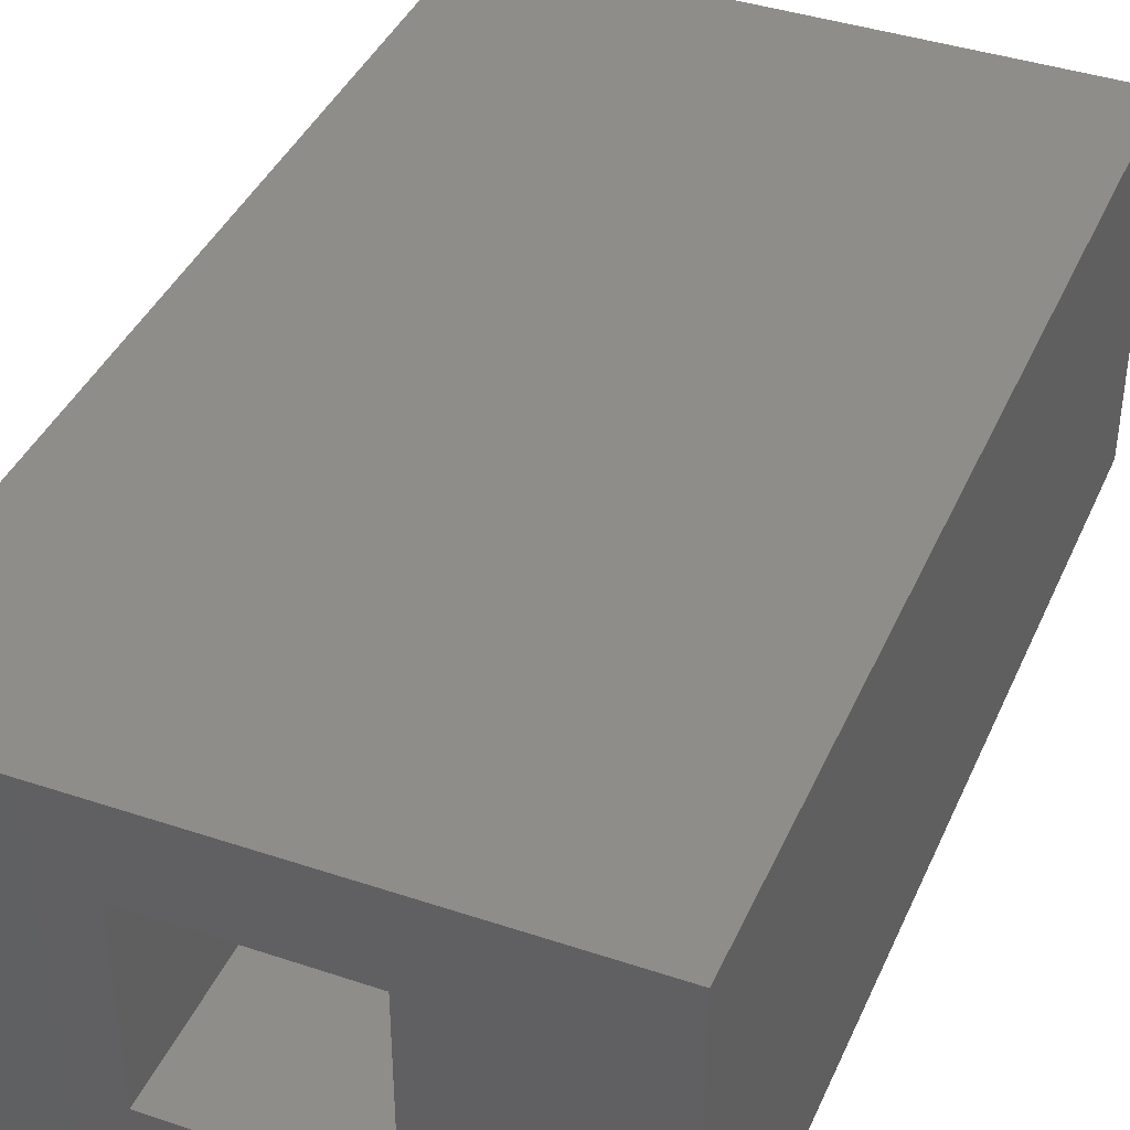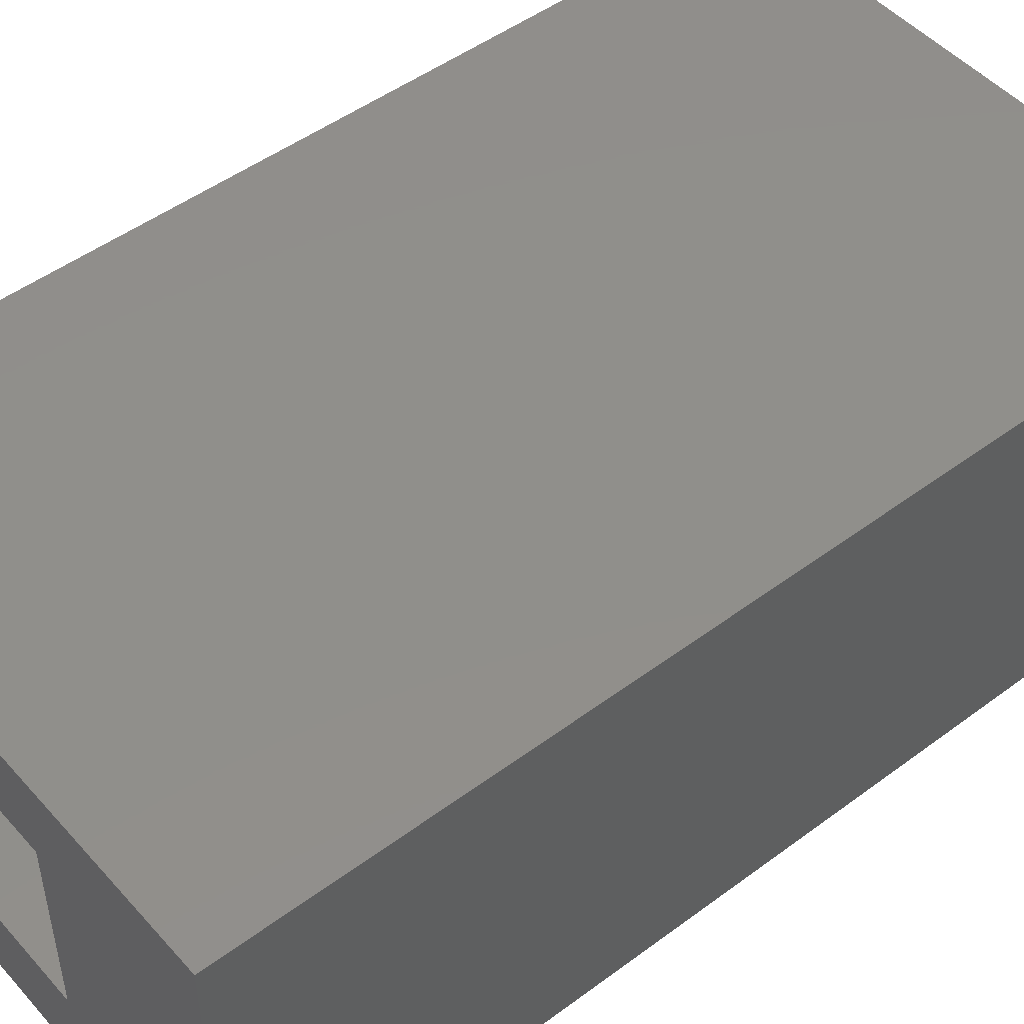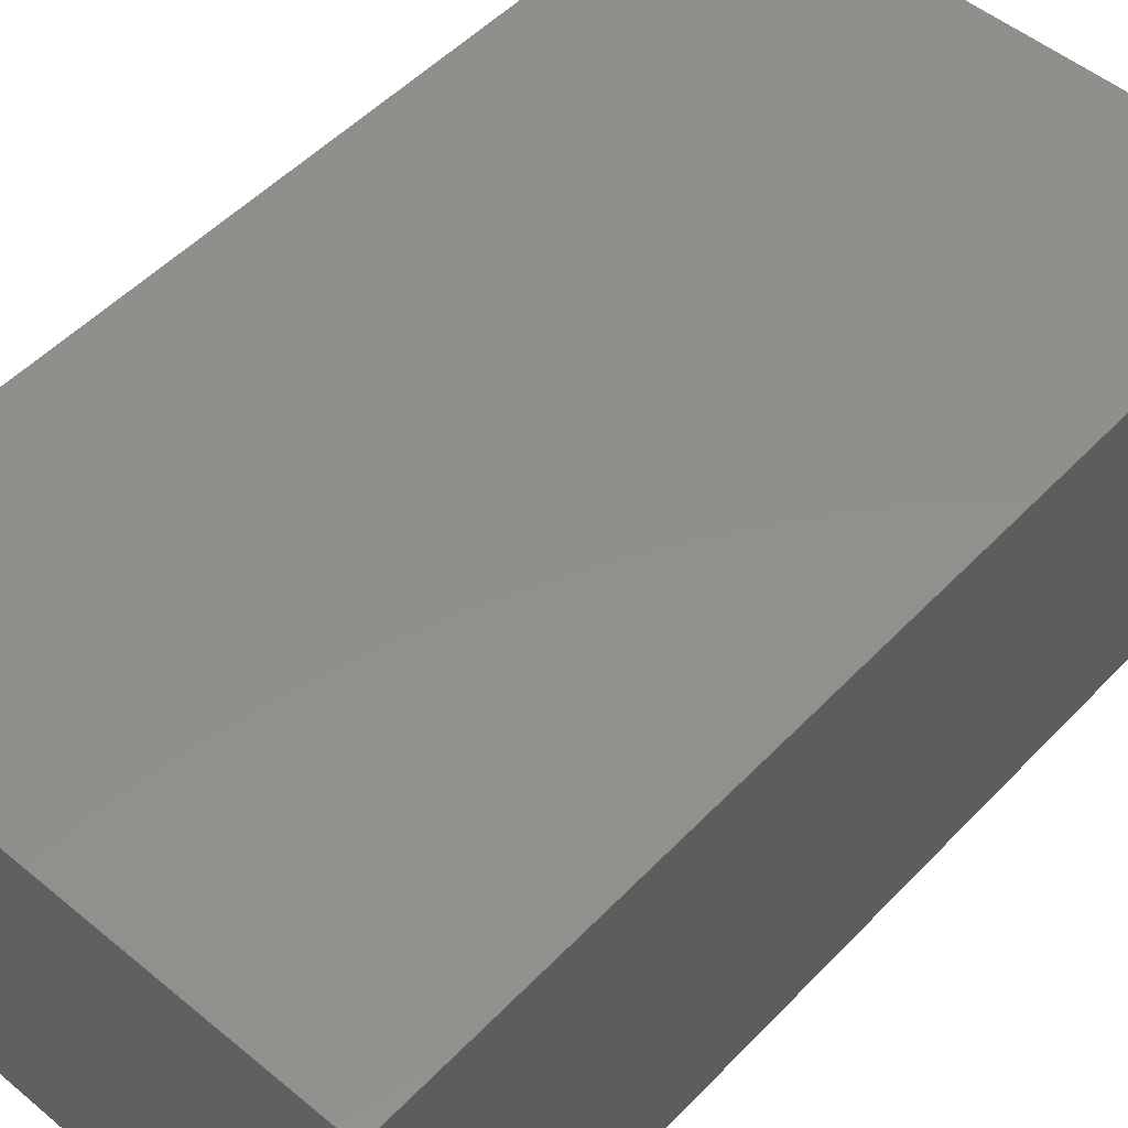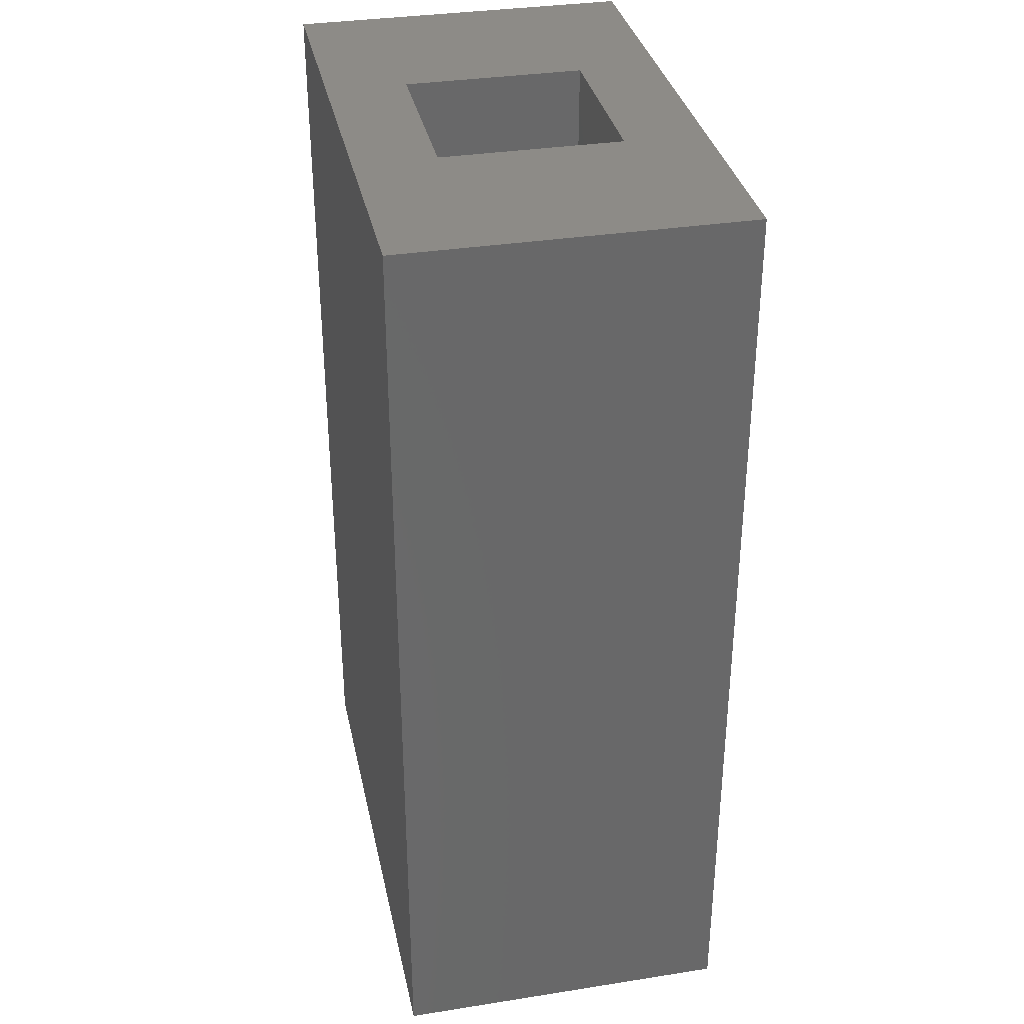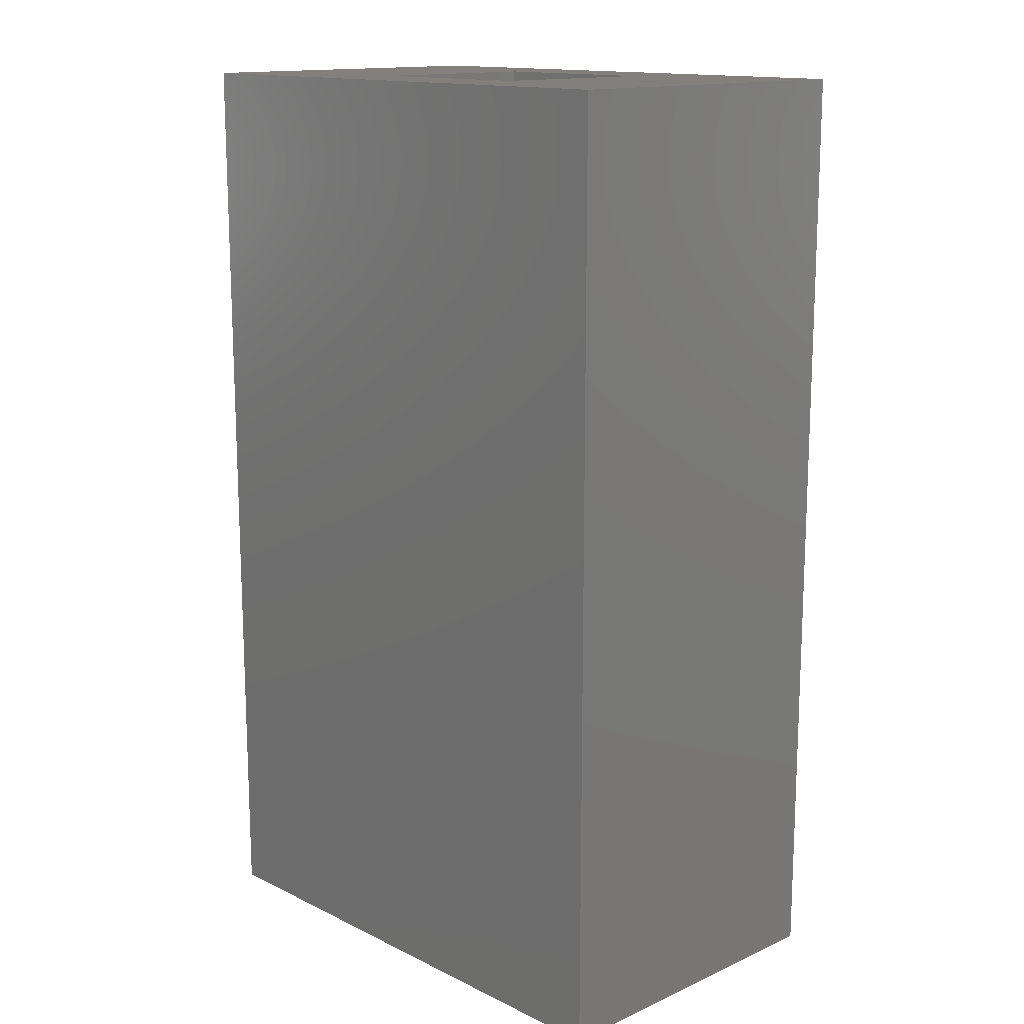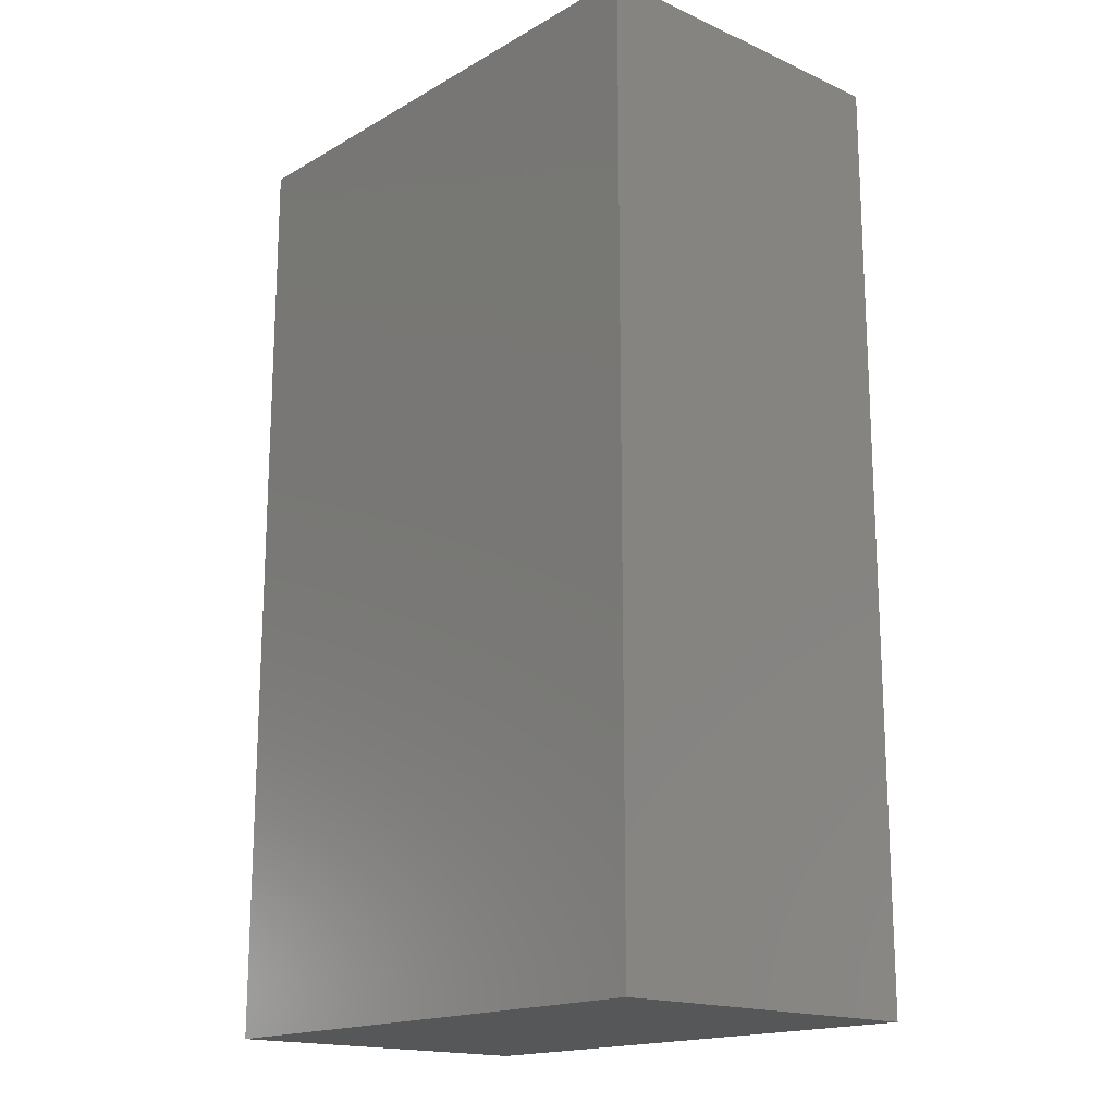
<metadata>
{"format":"stl","ext":"stl","renderer":"f3d","projection":"perspective","resolution":1024,"background":"white","views":[{"elev":40.2,"azim":22.4,"up":"+Y"},{"elev":48.8,"azim":50.4,"up":"+Y"},{"elev":51.5,"azim":-138.1,"up":"+Y"},{"elev":34.4,"azim":78.1,"up":"+Z"},{"elev":14.5,"azim":-133.8,"up":"+Z"},{"elev":-17.1,"azim":-131.6,"up":"+Z"}]}
</metadata>
<code>
# stl→obj: 16 verts, 28 faces
v -5.285 -3.26 0
v -5.285 -3.26 18.09
v -5.285 3.26 0
v -5.285 3.26 18.09
v 5.285 -3.26 0
v 5.285 -3.26 18.09
v 5.285 3.26 0
v 5.285 3.26 18.09
v -1.715 -1.715 18.09
v 1.715 -1.715 18.09
v -1.715 1.715 18.09
v 1.715 1.715 18.09
v -1.715 1.715 1.25
v -1.715 -1.715 1.25
v 1.715 -1.715 1.25
v 1.715 1.715 1.25
f 1 2 3
f 3 2 4
f 2 1 5
f 6 2 5
f 1 3 5
f 5 3 7
f 3 4 7
f 7 4 8
f 9 2 6
f 10 9 6
f 4 2 9
f 8 4 11
f 8 12 6
f 8 11 12
f 12 10 6
f 9 11 4
f 6 5 7
f 8 6 7
f 13 11 9
f 14 13 9
f 10 15 9
f 9 15 14
f 12 16 10
f 10 16 15
f 16 12 11
f 13 16 11
f 15 16 13
f 14 15 13

</code>
